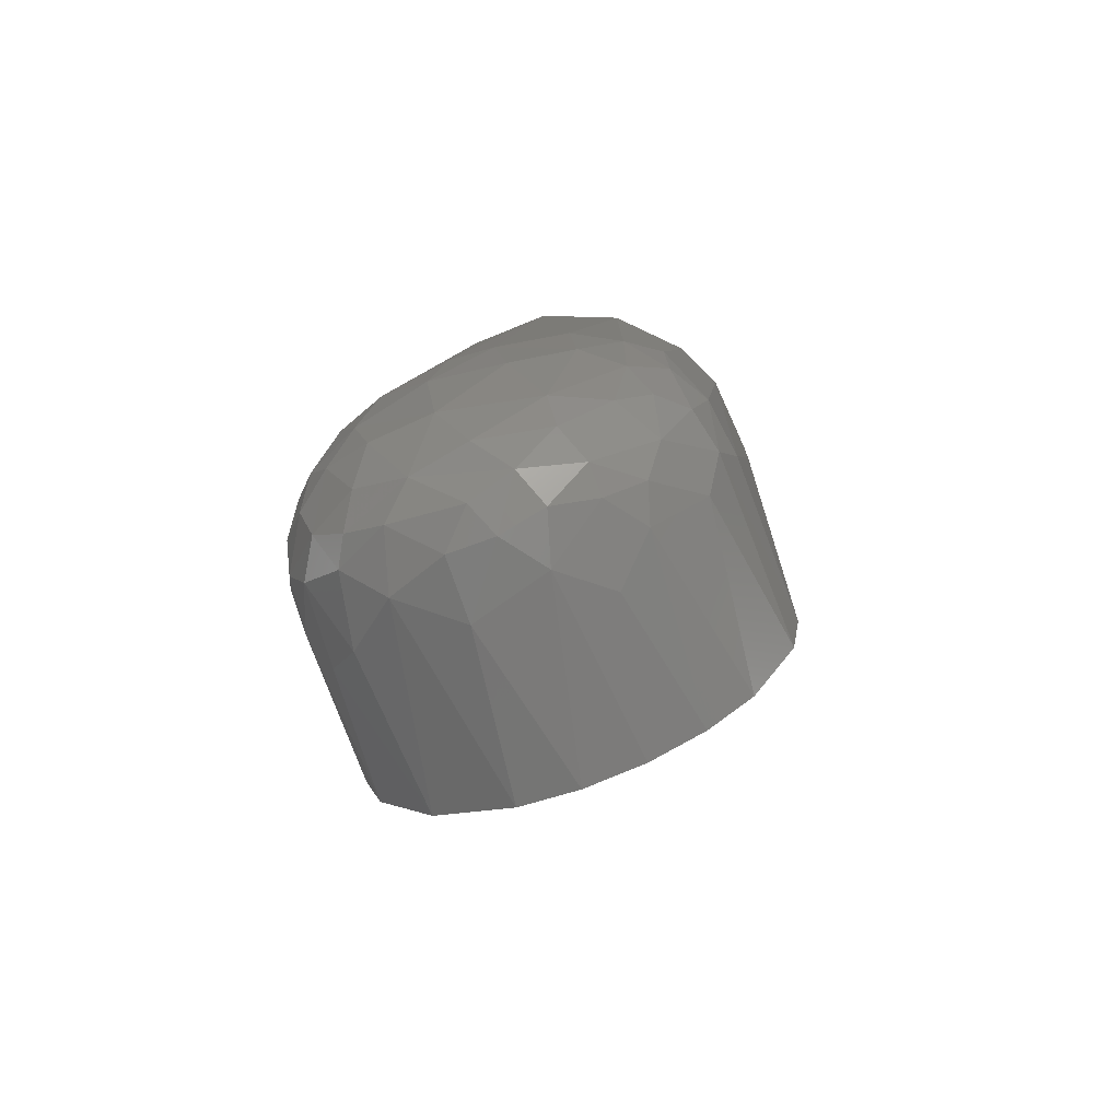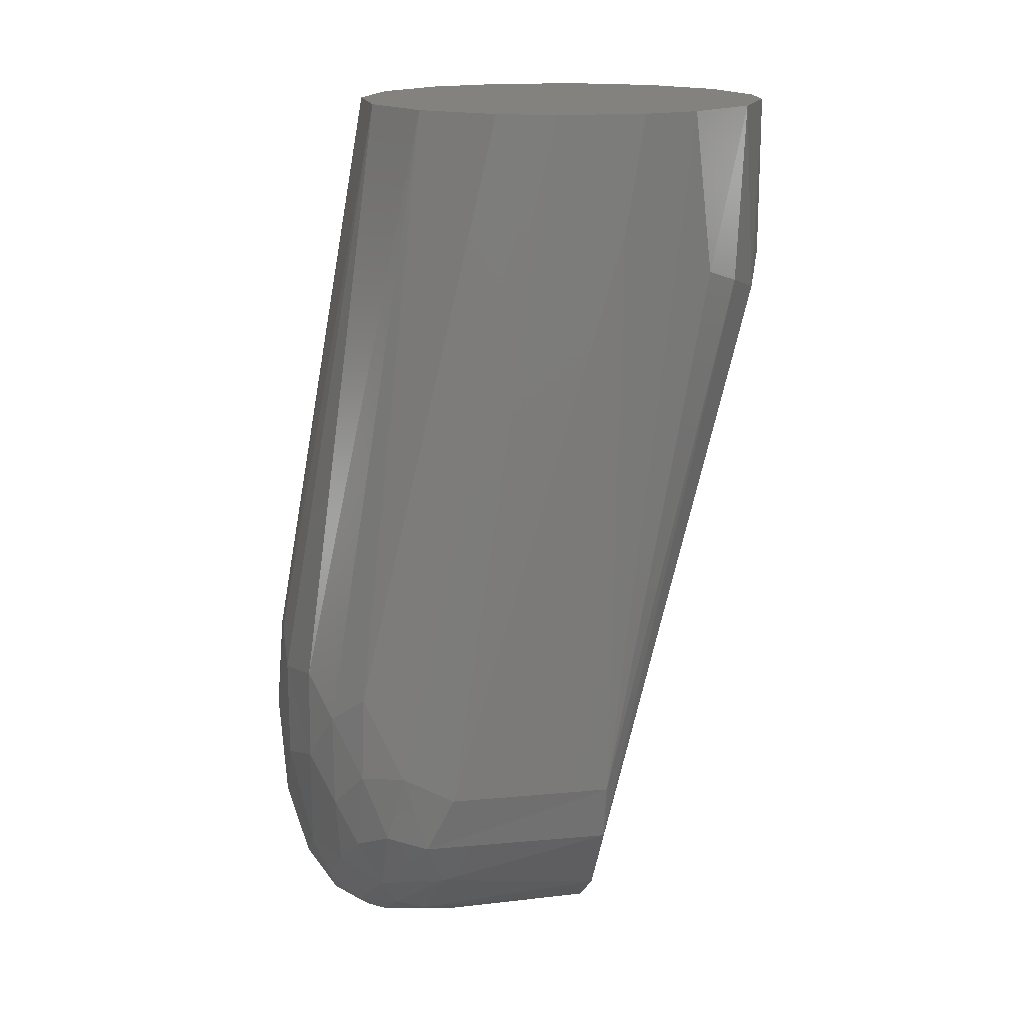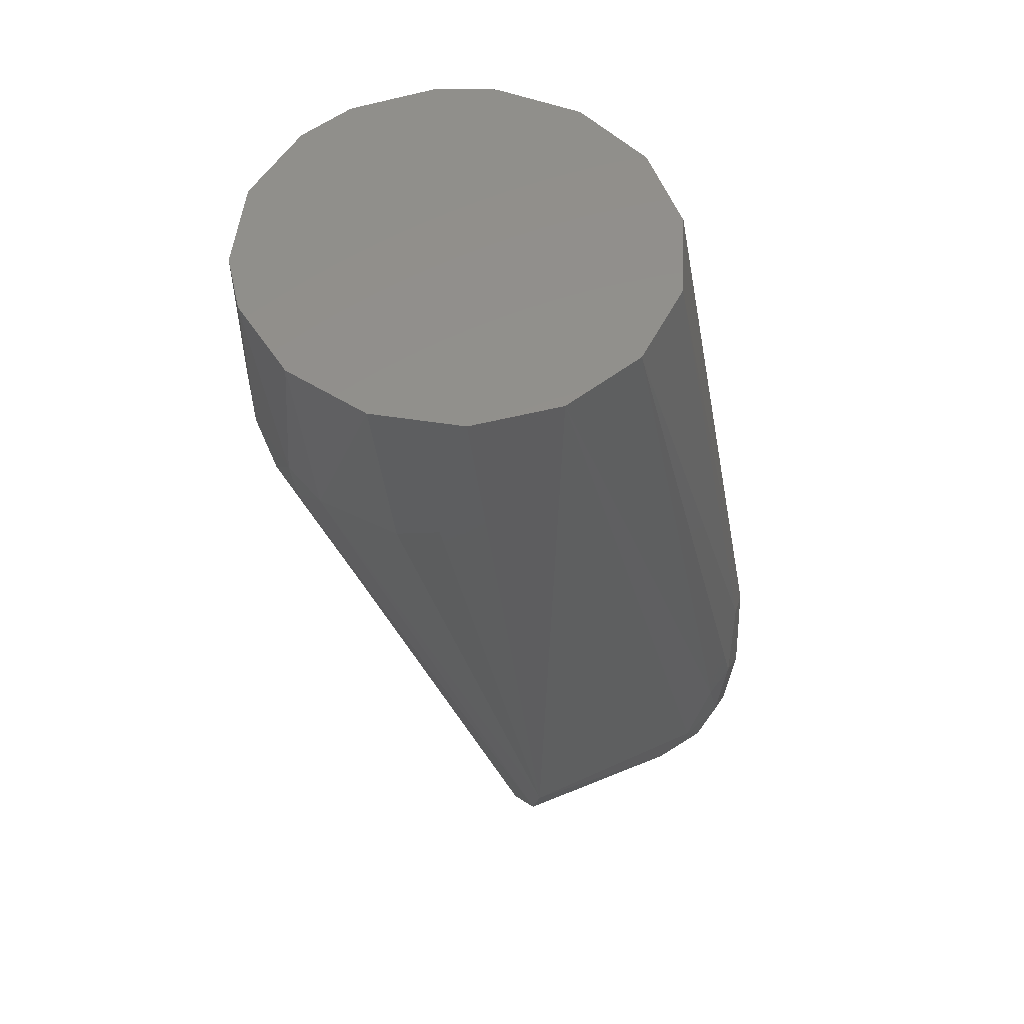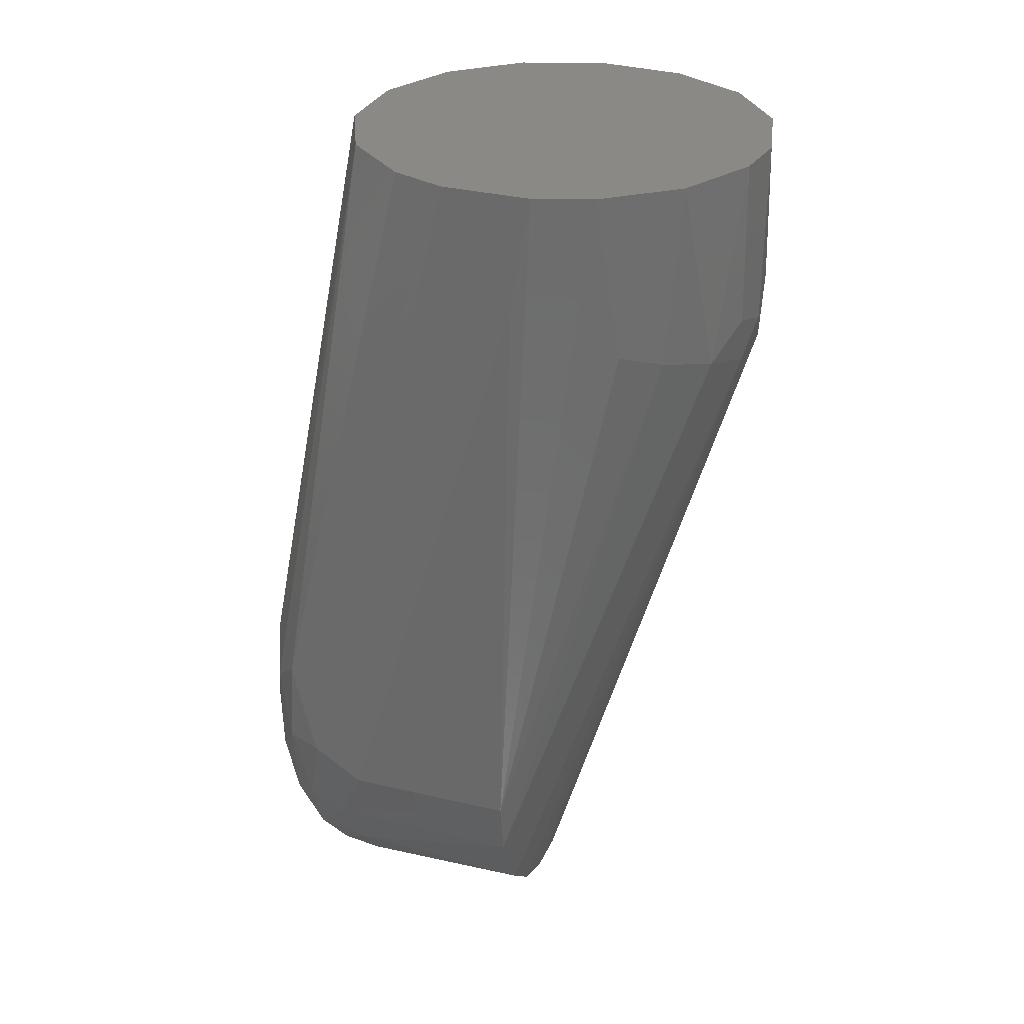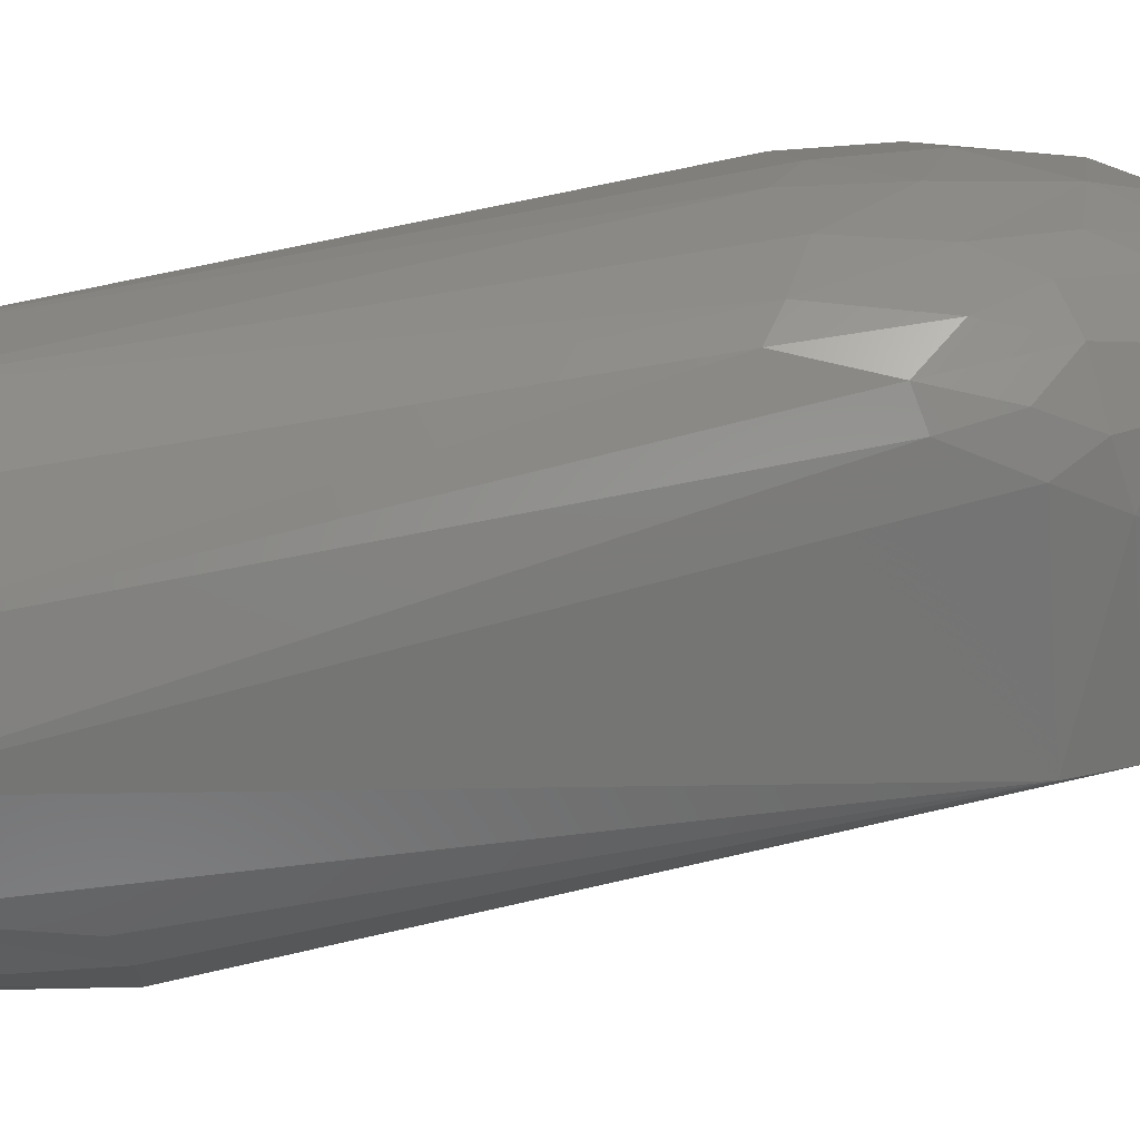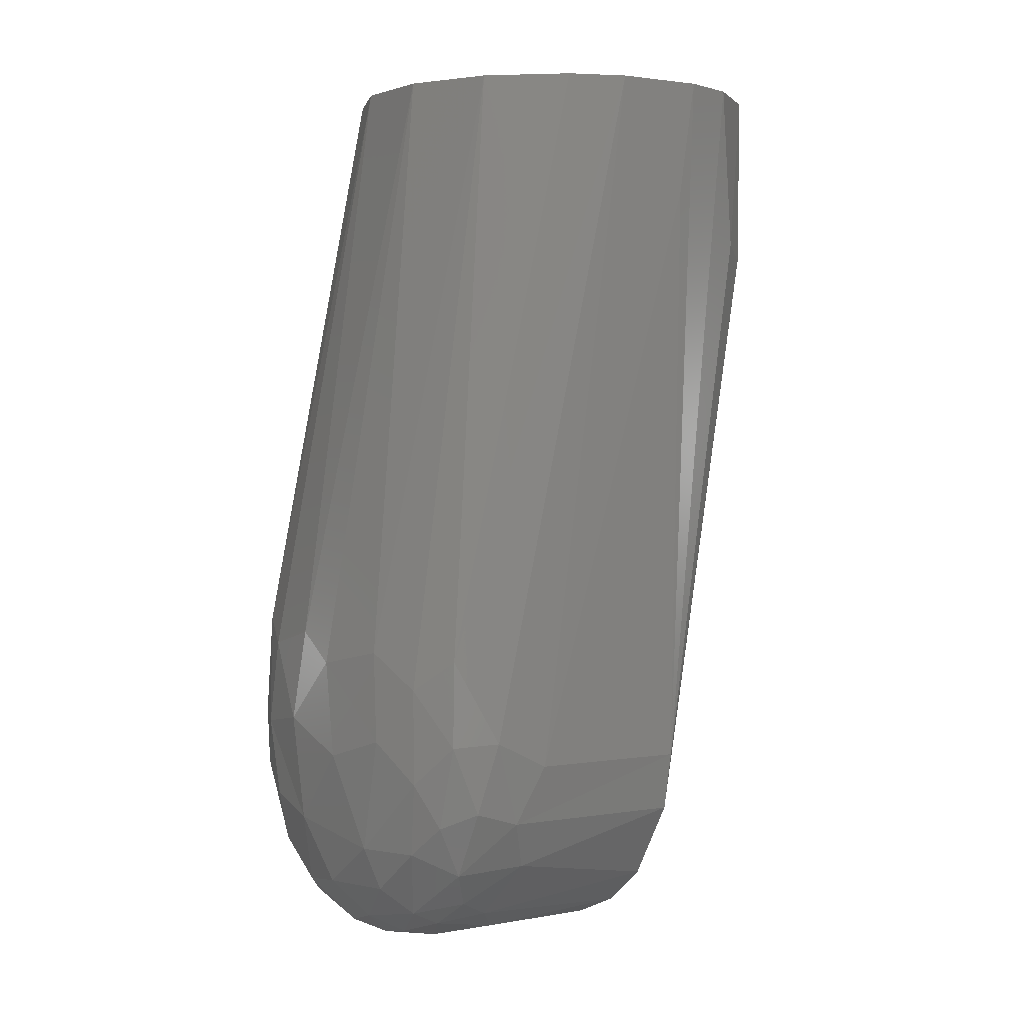
<metadata>
{"format":"stl","ext":"stl","renderer":"f3d","projection":"perspective","resolution":1024,"background":"white","views":[{"elev":-71.6,"azim":-159.6,"up":"+Z"},{"elev":16.4,"azim":-103.5,"up":"+Z"},{"elev":54.6,"azim":67.2,"up":"+Z"},{"elev":29.7,"azim":-72.7,"up":"+Z"},{"elev":24.0,"azim":86.5,"up":"+Y"},{"elev":2.2,"azim":-126.2,"up":"+Z"}]}
</metadata>
<code>
# stl→obj: 97 verts, 190 faces
v -0.01761 0.02611 3.725e-12
v -0.02671 0.01669 3.725e-12
v -0.03028 0.008683 3.725e-12
v -0.03119 -0.004384 3.725e-12
v -0.02878 -0.01281 3.725e-12
v -0.02108 -0.02341 3.725e-12
v -0.009734 -0.02996 3.725e-12
v -0.001099 -0.03148 3.725e-12
v 0.0118 -0.02921 3.725e-12
v 0.02266 -0.02188 3.725e-12
v 0.0296 -0.01077 3.725e-12
v 0.03142 0.002197 3.725e-12
v 0.02781 0.01479 3.725e-12
v 0.01939 0.02482 3.725e-12
v 0.007621 0.03056 3.725e-12
v -0.00547 0.03102 3.725e-12
v 0.03102 0.000125 -0.1091
v 0.03064 0.02868 -0.1066
v 0.0149 -0.02769 -0.02604
v -0.01501 0.04454 -0.08739
v 0.002113 0.04637 -0.08548
v 0.02023 0.04209 -0.085
v -0.001639 0.04384 -0.1242
v -0.0118 0.04435 -0.1175
v 0.002517 0.04651 -0.1146
v 0.005165 0.02487 -0.1346
v 2.724e-16 0.000125 -0.1351
v -0.00632 0.02793 -0.1342
v -0.03147 -0.001476 -0.01712
v -0.03125 0.02474 -0.1043
v 0.02435 -0.01975 -0.02607
v 0.02831 0.000125 -0.1174
v -0.009143 -0.03021 -0.02387
v -0.002309 -0.03142 -0.02603
v 0.008683 0.000125 -0.1339
v 0.01381 0.03047 -0.1311
v 0.02025 0.000125 -0.1278
v 0.009004 -0.02942 -0.03114
v 0.003041 -0.03063 -0.03116
v -0.02341 0.000125 -0.1247
v -0.02996 0.000125 -0.1134
v -0.02662 0.02563 -0.1199
v -0.01884 0.02701 -0.1285
v -0.01669 0.000125 -0.1303
v -0.02634 0.03773 -0.08825
v -0.007181 0.04701 -0.1036
v 0.02153 0.02396 -0.1264
v -0.0301 0.03234 -0.1003
v 0.01937 0.03447 -0.1259
v 0.01141 0.03863 -0.1286
v 0.02557 0.0325 -0.1192
v -0.0195 0.04084 -0.1176
v -0.01459 0.03727 -0.1279
v -0.0234 0.03496 -0.1209
v -0.02183 0.04189 -0.1067
v -0.03148 0.000125 -0.1047
v -0.02267 -0.02168 -0.02606
v -0.01533 -0.02719 -0.02849
v 0.02917 0.02483 -0.1147
v 0.005071 0.03389 -0.1333
v 0.0005302 0.03849 -0.1315
v -0.006737 -0.03003 -0.03115
v 0.02222 0.03799 -0.1189
v -0.008683 0.000125 -0.1339
v -0.006097 0.03995 -0.1294
v -0.001737 0.03398 -0.1337
v -0.008436 0.03494 -0.1321
v -0.02943 0.02863 -0.1128
v -0.02798 0.03463 -0.111
v 0.004157 0.04738 -0.09905
v -0.02677 0.03823 -0.1009
v 0.006975 0.0425 -0.1256
v 0.01493 0.04222 -0.1205
v 0.01727 0.03831 -0.1247
v 0.02335 0.04129 -0.1003
v 0.01525 0.04526 -0.101
v 0.0275 0.03711 -0.09483
v 0.02876 0.03495 -0.1051
v 0.02448 0.03922 -0.1105
v 0.01249 0.04538 -0.08811
v -0.02186 0.04199 -0.09259
v -0.01221 0.04177 -0.1239
v 0.01239 0.04527 -0.1123
v -0.02693 -0.01622 -0.02397
v 0.009223 -0.03018 -0.02387
v -0.01617 0.0449 -0.1006
v -0.01298 0.02174 -0.1323
v 0.02974 0.03281 -0.09643
v 0.02867 0.03211 -0.1123
v 0.02609 0.021 -0.1212
v -0.02044 0.03202 -0.126
v 0.02782 -0.01461 -0.02398
v 0.01942 0.04309 -0.1084
v 0.02397 0.03907 -0.08258
v -0.0148 0.03302 -0.13
v -0.004844 0.04674 -0.08966
v -0.02411 0.03879 -0.1132
f 1 2 3
f 1 3 4
f 1 4 5
f 1 5 6
f 1 6 7
f 1 7 8
f 1 8 9
f 1 9 10
f 1 10 11
f 1 11 12
f 1 12 13
f 1 13 14
f 1 14 15
f 15 16 1
f 12 11 17
f 12 17 18
f 10 9 19
f 16 20 1
f 16 15 21
f 22 15 14
f 23 24 25
f 26 27 28
f 29 4 3
f 29 3 30
f 31 10 19
f 31 19 17
f 32 17 19
f 7 33 34
f 7 34 8
f 35 27 26
f 35 26 36
f 35 36 37
f 35 37 38
f 35 38 39
f 35 39 27
f 40 41 42
f 40 42 43
f 40 43 44
f 2 1 45
f 46 25 24
f 47 37 36
f 48 30 3
f 3 2 45
f 3 45 48
f 49 36 50
f 49 51 47
f 49 47 36
f 52 53 54
f 52 55 24
f 56 41 57
f 56 5 4
f 56 4 29
f 56 29 30
f 58 33 7
f 58 7 6
f 58 6 57
f 58 57 41
f 59 18 17
f 59 17 32
f 60 36 26
f 60 61 50
f 60 50 36
f 62 33 58
f 62 58 41
f 62 41 40
f 62 40 44
f 63 51 49
f 64 28 27
f 64 27 39
f 64 39 62
f 64 62 44
f 65 61 66
f 65 66 67
f 65 67 53
f 68 69 54
f 68 54 42
f 68 42 41
f 68 41 56
f 68 56 30
f 68 30 48
f 68 48 69
f 70 25 46
f 71 69 48
f 71 48 45
f 72 50 61
f 72 61 65
f 72 65 23
f 72 23 25
f 72 73 74
f 72 74 50
f 75 76 22
f 77 78 79
f 77 79 75
f 80 21 15
f 80 15 22
f 80 22 76
f 80 76 70
f 80 70 21
f 81 55 71
f 81 71 45
f 81 45 1
f 81 1 20
f 82 24 23
f 82 23 65
f 82 65 53
f 82 53 52
f 82 52 24
f 83 73 72
f 83 72 25
f 25 70 76
f 25 76 83
f 84 5 56
f 84 56 57
f 84 57 6
f 84 6 5
f 85 9 8
f 85 19 9
f 86 46 24
f 86 24 55
f 86 55 81
f 86 81 20
f 34 39 85
f 34 85 8
f 34 33 62
f 34 62 39
f 87 28 64
f 87 64 44
f 87 44 43
f 88 77 13
f 88 13 12
f 88 12 18
f 88 18 78
f 88 78 77
f 89 51 63
f 89 63 79
f 89 79 78
f 89 78 18
f 89 18 59
f 89 59 51
f 90 47 51
f 90 51 59
f 90 59 32
f 90 32 37
f 90 37 47
f 91 43 42
f 91 42 54
f 91 54 53
f 66 61 60
f 66 60 26
f 66 26 28
f 66 28 67
f 38 37 32
f 38 32 19
f 38 19 85
f 38 85 39
f 11 10 31
f 11 31 92
f 92 31 17
f 92 17 11
f 93 79 63
f 93 63 73
f 93 73 83
f 93 83 76
f 93 76 75
f 93 75 79
f 94 77 75
f 94 75 22
f 94 22 14
f 94 14 13
f 94 13 77
f 95 53 67
f 95 67 28
f 95 28 87
f 95 87 43
f 95 43 91
f 95 91 53
f 96 21 70
f 96 70 46
f 96 46 86
f 96 86 20
f 96 20 16
f 96 16 21
f 97 55 52
f 97 52 54
f 97 54 69
f 97 69 71
f 97 71 55
f 74 73 63
f 74 63 49
f 74 49 50

</code>
